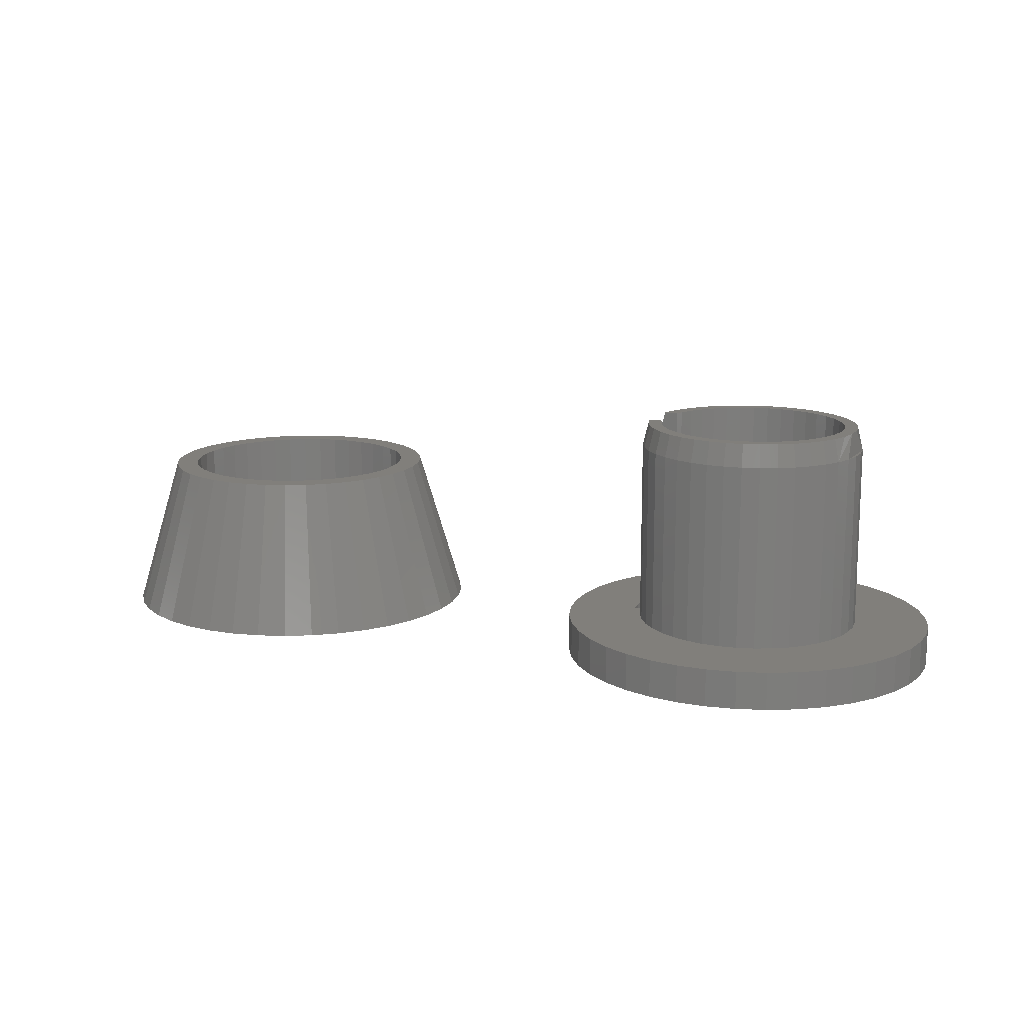
<metadata>
{"format":"stl","ext":"stl","renderer":"f3d","projection":"perspective","resolution":1024,"background":"white","views":[{"elev":13.6,"azim":-154.8,"up":"+Z"}]}
</metadata>
<code>
# stl→obj: 448 verts, 896 faces
v -9.781 2.081 0
v -9.945 -1.043 0
v -9.986 0.5253 0
v -9.66 -2.586 0
v -9.335 3.585 0
v -9.136 -4.066 0
v -8.659 5.002 0
v -8.388 -5.445 0
v -7.77 6.295 0
v -7.433 -6.69 0
v -6.69 7.433 0
v -6.295 -7.77 0
v -5.445 8.388 0
v -5.002 -8.659 0
v -4.999 0.1015 0
v -4.922 0.8823 0
v -4.066 9.136 0
v -4.723 1.641 0
v -4.408 2.36 0
v -3.985 3.02 0
v -2.586 9.66 0
v -3.463 3.607 0
v -2.856 4.104 0
v -2.179 4.5 0
v -1.043 9.945 0
v -1.448 4.786 0
v -0.6817 4.953 0
v 0.5253 9.986 0
v 0.1015 4.999 0
v 0.8823 4.922 0
v 2.081 9.781 0
v 1.641 4.723 0
v 2.36 4.408 0
v 3.585 9.335 0
v 3.02 3.985 0
v 3.607 3.463 0
v 5.002 8.659 0
v 4.104 2.856 0
v 4.5 2.179 0
v 4.786 1.448 0
v 4.84 1.2 0
v 5.87 1.2 -3.525e-16
v 6.295 7.77 0
v 6.266 1.257 5.287e-16
v 6.388 0.411 5.287e-16
v 7.433 6.69 0
v 6.69 -7.433 0
v 7.77 -6.295 0
v 8.388 5.445 0
v 8.659 -5.002 0
v 9.136 4.066 0
v 9.335 -3.585 0
v 9.66 2.586 0
v 9.781 -2.081 0
v 9.945 1.043 0
v 9.986 -0.5253 0
v -4.953 -0.6817 0
v -3.585 -9.335 0
v -4.786 -1.448 0
v -4.5 -2.179 0
v -4.104 -2.856 0
v -3.607 -3.463 0
v -3.02 -3.985 0
v -2.081 -9.781 0
v -2.36 -4.408 0
v -1.641 -4.723 0
v -0.5253 -9.986 0
v -0.8823 -4.922 0
v -0.1015 -4.999 0
v 1.043 -9.945 0
v 0.6817 -4.953 0
v 1.448 -4.786 0
v 2.586 -9.66 0
v 2.179 -4.5 0
v 2.856 -4.104 0
v 4.066 -9.136 0
v 3.463 -3.607 0
v 3.985 -3.02 0
v 4.408 -2.36 0
v 5.445 -8.388 0
v 4.723 -1.641 0
v 4.838 -1.2 0
v 5.863 -1.2 -3.525e-16
v 6.257 -1.268 5.287e-16
v 6.374 -0.5933 5.287e-16
v -9.781 2.081 2
v -9.986 0.5253 2
v -9.335 3.585 2
v -8.659 5.002 2
v -7.77 6.295 2
v -6.69 7.433 2
v -5.445 8.388 2
v -4.066 9.136 2
v -2.586 9.66 2
v -1.043 9.945 2
v 0.5253 9.986 2
v 2.081 9.781 2
v 3.585 9.335 2
v 5.002 8.659 2
v 6.295 7.77 2
v 7.433 6.69 2
v 8.388 5.445 2
v 9.136 4.066 2
v 9.66 2.586 2
v 9.945 1.043 2
v 9.986 -0.5253 2
v 9.781 -2.081 2
v 9.335 -3.585 2
v 8.659 -5.002 2
v 7.77 -6.295 2
v 6.69 -7.433 2
v 5.445 -8.388 2
v 4.066 -9.136 2
v 2.586 -9.66 2
v 1.043 -9.945 2
v -0.5253 -9.986 2
v -2.081 -9.781 2
v -3.585 -9.335 2
v -5.002 -8.659 2
v -6.295 -7.77 2
v -7.433 -6.69 2
v -8.388 -5.445 2
v -9.136 -4.066 2
v -9.66 -2.586 2
v -9.945 -1.043 2
v -0.1015 -4.999 13
v 0.6817 -4.953 13
v 1.448 -4.786 13
v 2.179 -4.5 13
v 2.856 -4.104 13
v 3.463 -3.607 13
v 3.985 -3.02 13
v 4.408 -2.36 13
v 4.723 -1.641 13
v 4.786 1.448 13
v 4.84 1.2 13
v 4.5 2.179 13
v 4.104 2.856 13
v 3.607 3.463 13
v 3.02 3.985 13
v 2.36 4.408 13
v 1.641 4.723 13
v 0.8823 4.922 13
v 0.1015 4.999 13
v -0.6817 4.953 13
v -1.448 4.786 13
v -2.179 4.5 13
v -2.856 4.104 13
v -3.463 3.607 13
v -3.985 3.02 13
v -4.408 2.36 13
v -4.723 1.641 13
v -4.922 0.8823 13
v -4.999 0.1015 13
v -4.953 -0.6817 13
v -4.786 -1.448 13
v -4.5 -2.179 13
v -4.104 -2.856 13
v -3.607 -3.463 13
v -3.02 -3.985 13
v -2.36 -4.408 13
v -1.641 -4.723 13
v -0.8823 -4.922 13
v -5.988 -0.3853 2
v -5.854 -1.317 2
v -5.576 -2.217 2
v -5.16 -3.062 2
v -4.618 -3.831 2
v -3.961 -4.506 2
v -3.208 -5.071 2
v -2.375 -5.51 2
v -1.484 -5.814 2
v -0.5561 -5.974 2
v 0.3853 -5.988 2
v 1.317 -5.854 2
v 2.217 -5.576 2
v 3.062 -5.16 2
v 3.831 -4.618 2
v 4.506 -3.961 2
v 5.071 -3.208 2
v 5.51 -2.375 2
v 5.814 -1.484 2
v 5.863 -1.2 2
v 6.257 -1.268 2
v 6.374 -0.5933 2
v 6.388 0.411 2
v -5.974 0.5561 2
v -5.814 1.484 2
v -5.51 2.375 2
v -5.071 3.208 2
v -4.506 3.961 2
v -3.831 4.618 2
v -3.062 5.16 2
v -2.217 5.576 2
v -1.317 5.854 2
v -0.3853 5.988 2
v 0.5561 5.974 2
v 1.484 5.814 2
v 2.375 5.51 2
v 3.208 5.071 2
v 3.961 4.506 2
v 4.618 3.831 2
v 5.16 3.062 2
v 5.576 2.217 2
v 5.854 1.317 2
v 5.87 1.2 2
v 6.266 1.257 2
v 4.838 -1.2 13
v -5.573 -1.254 13
v -5.687 0.5294 13
v -5.7 -0.3668 13
v -5.534 1.413 13
v -5.308 -2.11 13
v -5.245 2.261 13
v -4.912 -2.915 13
v -4.396 -3.647 13
v -3.771 -4.29 13
v -3.054 -4.827 13
v -2.261 -5.245 13
v -1.413 -5.534 13
v -0.5294 -5.687 13
v 0.3668 -5.7 13
v 1.254 -5.573 13
v 2.11 -5.308 13
v 2.915 -4.912 13
v 3.647 -4.396 13
v 4.29 -3.771 13
v 4.827 -3.054 13
v 5.245 -2.261 13
v 5.571 -1.2 13
v 5.534 -1.413 13
v -4.827 3.054 13
v -4.29 3.771 13
v -3.647 4.396 13
v -2.915 4.912 13
v -2.11 5.308 13
v -1.254 5.573 13
v -0.3668 5.7 13
v 0.5294 5.687 13
v 1.413 5.534 13
v 2.261 5.245 13
v 3.054 4.827 13
v 3.771 4.29 13
v 4.396 3.647 13
v 4.912 2.915 13
v 5.58 1.2 13
v 5.308 2.11 13
v 5.573 1.254 13
v 22.41 7.197 0
v 23.03 0.7227 -1.41e-15
v 22.98 -0.2647 -1.41e-15
v 23.64 8.18 0
v 23.23 1.69 -1.41e-15
v 23.58 2.615 -1.41e-15
v 24.07 3.472 -1.41e-15
v 25 8.961 0
v 24.69 4.243 -1.41e-15
v 25.42 4.907 -1.41e-15
v 26.47 9.519 0
v 26.25 5.448 -1.41e-15
v 27.15 5.853 -1.41e-15
v 28 9.84 0
v 28.11 6.112 -1.41e-15
v 29.57 9.918 0
v 29.09 6.219 -1.41e-15
v 30.08 6.171 -1.41e-15
v 31.13 9.749 0
v 31.04 5.969 -1.41e-15
v 31.97 5.618 -1.41e-15
v 32.64 9.338 0
v 32.83 5.126 -1.41e-15
v 34.07 8.696 0
v 33.6 4.507 -1.41e-15
v 34.26 3.774 -1.41e-15
v 35.39 7.837 0
v 34.8 2.947 -1.41e-15
v 35.21 2.045 -1.41e-15
v 35.47 1.091 -1.41e-15
v 36.55 6.783 0
v 35.57 0.1086 -1.41e-15
v 36.14 -7.353 0
v 37.19 -6.19 0
v 37.53 5.561 0
v 38.05 -4.876 0
v 38.32 4.2 0
v 38.69 -3.445 0
v 38.87 2.733 0
v 39.1 -1.93 0
v 39.19 1.197 0
v 39.27 -0.3702 0
v 19.45 1.774 0
v 19.36 -1.353 0
v 19.28 0.2141 0
v 19.68 -2.889 0
v 19.86 3.289 0
v 20.24 -4.356 0
v 20.5 4.72 0
v 21.02 -5.717 0
v 21.36 6.034 0
v 22 -6.94 0
v 23.16 -7.993 0
v 23.09 -1.247 -1.41e-15
v 23.34 -2.201 -1.41e-15
v 24.48 -8.852 0
v 23.75 -3.103 -1.41e-15
v 24.29 -3.93 -1.41e-15
v 24.96 -4.663 -1.41e-15
v 25.91 -9.494 0
v 25.73 -5.282 -1.41e-15
v 26.58 -5.774 -1.41e-15
v 27.42 -9.905 0
v 27.51 -6.125 -1.41e-15
v 28.98 -10.07 0
v 28.48 -6.327 -1.41e-15
v 29.46 -6.375 -1.41e-15
v 30.55 -9.996 0
v 30.45 -6.269 -1.41e-15
v 31.4 -6.009 -1.41e-15
v 32.09 -9.675 0
v 32.3 -5.604 -1.41e-15
v 33.55 -9.117 0
v 33.13 -5.063 -1.41e-15
v 33.86 -4.399 -1.41e-15
v 34.92 -8.336 0
v 34.48 -3.628 -1.41e-15
v 34.97 -2.771 -1.41e-15
v 35.32 -1.846 -1.41e-15
v 35.53 -0.8788 -1.41e-15
v 30.45 -6.269 8.4
v 31.4 -6.009 8.4
v 32.3 -5.604 8.4
v 33.13 -5.063 8.4
v 33.86 -4.399 8.4
v 34.48 -3.628 8.4
v 34.97 -2.771 8.4
v 35.32 -1.846 8.4
v 35.53 -0.8788 8.4
v 35.57 0.1086 8.4
v 35.47 1.091 8.4
v 35.21 2.045 8.4
v 34.8 2.947 8.4
v 34.26 3.774 8.4
v 33.6 4.507 8.4
v 32.83 5.126 8.4
v 31.97 5.618 8.4
v 31.04 5.969 8.4
v 30.08 6.171 8.4
v 29.09 6.219 8.4
v 28.11 6.112 8.4
v 27.15 5.853 8.4
v 26.25 5.448 8.4
v 25.42 4.907 8.4
v 24.69 4.243 8.4
v 24.07 3.472 8.4
v 23.58 2.615 8.4
v 23.23 1.69 8.4
v 23.03 0.7227 8.4
v 22.98 -0.2647 8.4
v 23.09 -1.247 8.4
v 23.34 -2.201 8.4
v 23.75 -3.103 8.4
v 24.29 -3.93 8.4
v 24.96 -4.663 8.4
v 25.73 -5.282 8.4
v 26.58 -5.774 8.4
v 27.51 -6.125 8.4
v 28.48 -6.327 8.4
v 29.46 -6.375 8.4
v 5.814 -1.484 11.8
v 5.863 -1.2 11.8
v -1.317 5.854 11.8
v -0.3853 5.988 11.8
v -5.854 -1.317 11.8
v -5.974 0.5561 11.8
v -5.988 -0.3853 11.8
v -5.814 1.484 11.8
v -5.576 -2.217 11.8
v -5.16 -3.062 11.8
v -4.618 -3.831 11.8
v -3.961 -4.506 11.8
v -3.208 -5.071 11.8
v -2.375 -5.51 11.8
v -1.484 -5.814 11.8
v -0.5561 -5.974 11.8
v 0.3853 -5.988 11.8
v 1.317 -5.854 11.8
v 2.217 -5.576 11.8
v 3.062 -5.16 11.8
v 3.831 -4.618 11.8
v 4.506 -3.961 11.8
v 5.071 -3.208 11.8
v 5.51 -2.375 11.8
v -5.51 2.375 11.8
v -5.071 3.208 11.8
v -4.506 3.961 11.8
v -3.831 4.618 11.8
v -3.062 5.16 11.8
v -2.217 5.576 11.8
v 0.5561 5.974 11.8
v 1.484 5.814 11.8
v 2.375 5.51 11.8
v 3.208 5.071 11.8
v 3.961 4.506 11.8
v 4.618 3.831 11.8
v 5.16 3.062 11.8
v 5.576 2.217 11.8
v 5.854 1.317 11.8
v 5.87 1.2 11.8
v 36.77 -0.2971 8.4
v 36.72 0.8783 8.4
v 35.86 -3.677 8.4
v 36.34 -2.603 8.4
v 31.38 -7.276 8.4
v 30.23 -7.517 8.4
v 25.68 -6.658 8.4
v 24.69 -6.014 8.4
v 23.08 -4.307 8.4
v 22.5 -3.286 8.4
v 36.65 -1.467 8.4
v 23.82 -5.224 8.4
v 22.08 -2.186 8.4
v 35.21 -4.662 8.4
v 26.75 -7.14 8.4
v 21.84 -1.034 8.4
v 32.48 -6.857 8.4
v 27.89 -7.448 8.4
v 36.06 3.13 8.4
v 36.47 2.03 8.4
v 33.51 -6.272 8.4
v 29.06 -7.575 8.4
v 34.42 -5.534 8.4
v 21.78 0.1411 8.4
v 21.91 1.311 8.4
v 22.21 2.447 8.4
v 22.7 3.521 8.4
v 23.34 4.506 8.4
v 24.13 5.378 8.4
v 25.05 6.116 8.4
v 26.07 6.701 8.4
v 27.17 7.12 8.4
v 28.32 7.361 8.4
v 29.5 7.419 8.4
v 30.67 7.292 8.4
v 31.8 6.984 8.4
v 32.87 6.502 8.4
v 33.86 5.858 8.4
v 34.73 5.068 8.4
v 35.47 4.151 8.4
f 1 2 3
f 2 1 4
f 4 1 5
f 4 5 6
f 6 5 7
f 6 7 8
f 8 7 9
f 8 9 10
f 10 9 11
f 10 11 12
f 12 11 13
f 12 13 14
f 14 13 15
f 15 13 16
f 16 13 17
f 16 17 18
f 18 17 19
f 19 17 20
f 20 17 21
f 20 21 22
f 22 21 23
f 23 21 24
f 24 21 25
f 24 25 26
f 26 25 27
f 27 25 28
f 27 28 29
f 29 28 30
f 30 28 31
f 30 31 32
f 32 31 33
f 33 31 34
f 33 34 35
f 35 34 36
f 36 34 37
f 36 37 38
f 38 37 39
f 39 37 40
f 40 37 41
f 41 37 42
f 42 37 43
f 42 43 44
f 44 43 45
f 45 43 46
f 45 46 47
f 47 46 48
f 48 46 49
f 48 49 50
f 50 49 51
f 50 51 52
f 52 51 53
f 52 53 54
f 54 53 55
f 54 55 56
f 14 57 58
f 57 14 15
f 58 57 59
f 58 59 60
f 58 60 61
f 58 61 62
f 58 62 63
f 58 63 64
f 64 63 65
f 64 65 66
f 64 66 67
f 67 66 68
f 67 68 69
f 67 69 70
f 70 69 71
f 70 71 72
f 70 72 73
f 73 72 74
f 73 74 75
f 73 75 76
f 76 75 77
f 76 77 78
f 76 78 79
f 76 79 80
f 80 79 81
f 80 81 82
f 80 82 83
f 80 83 47
f 47 83 84
f 47 84 85
f 47 85 45
f 86 3 87
f 3 86 1
f 88 1 86
f 1 88 5
f 89 5 88
f 5 89 7
f 90 7 89
f 7 90 9
f 91 9 90
f 9 91 11
f 91 13 11
f 13 91 92
f 92 17 13
f 17 92 93
f 93 21 17
f 21 93 94
f 94 25 21
f 25 94 95
f 95 28 25
f 28 95 96
f 96 31 28
f 31 96 97
f 97 34 31
f 34 97 98
f 98 37 34
f 37 98 99
f 99 43 37
f 43 99 100
f 100 46 43
f 46 100 101
f 46 102 49
f 102 46 101
f 49 103 51
f 103 49 102
f 51 104 53
f 104 51 103
f 53 105 55
f 105 53 104
f 55 106 56
f 106 55 105
f 56 107 54
f 107 56 106
f 54 108 52
f 108 54 107
f 52 109 50
f 109 52 108
f 50 110 48
f 110 50 109
f 48 111 47
f 111 48 110
f 111 80 47
f 80 111 112
f 112 76 80
f 76 112 113
f 113 73 76
f 73 113 114
f 114 70 73
f 70 114 115
f 115 67 70
f 67 115 116
f 116 64 67
f 64 116 117
f 117 58 64
f 58 117 118
f 118 14 58
f 14 118 119
f 119 12 14
f 12 119 120
f 120 10 12
f 10 120 121
f 122 10 121
f 10 122 8
f 123 8 122
f 8 123 6
f 124 6 123
f 6 124 4
f 125 4 124
f 4 125 2
f 87 2 125
f 2 87 3
f 126 71 69
f 71 126 127
f 127 72 71
f 72 127 128
f 128 74 72
f 74 128 129
f 129 75 74
f 75 129 130
f 130 77 75
f 77 130 131
f 132 77 131
f 77 132 78
f 133 78 132
f 78 133 79
f 134 79 133
f 79 134 81
f 135 41 136
f 41 135 40
f 137 40 135
f 40 137 39
f 138 39 137
f 39 138 38
f 139 38 138
f 38 139 36
f 139 35 36
f 35 139 140
f 140 33 35
f 33 140 141
f 141 32 33
f 32 141 142
f 142 30 32
f 30 142 143
f 143 29 30
f 29 143 144
f 144 27 29
f 27 144 145
f 145 26 27
f 26 145 146
f 146 24 26
f 24 146 147
f 147 23 24
f 23 147 148
f 148 22 23
f 22 148 149
f 22 150 20
f 150 22 149
f 20 151 19
f 151 20 150
f 19 152 18
f 152 19 151
f 18 153 16
f 153 18 152
f 16 154 15
f 154 16 153
f 15 155 57
f 155 15 154
f 57 156 59
f 156 57 155
f 59 157 60
f 157 59 156
f 60 158 61
f 158 60 157
f 61 159 62
f 159 61 158
f 159 63 62
f 63 159 160
f 160 65 63
f 65 160 161
f 161 66 65
f 66 161 162
f 162 68 66
f 68 162 163
f 163 69 68
f 69 163 126
f 119 164 120
f 164 119 165
f 165 119 166
f 166 119 167
f 167 119 168
f 168 119 118
f 168 118 169
f 169 118 170
f 170 118 117
f 170 117 171
f 171 117 172
f 172 117 116
f 172 116 173
f 173 116 174
f 174 116 115
f 174 115 175
f 175 115 114
f 175 114 176
f 176 114 177
f 177 114 113
f 177 113 178
f 178 113 179
f 179 113 112
f 179 112 180
f 180 112 181
f 181 112 111
f 181 111 182
f 182 111 183
f 183 111 184
f 184 111 185
f 185 111 186
f 125 86 87
f 86 125 124
f 86 124 88
f 88 124 123
f 88 123 89
f 89 123 122
f 89 122 90
f 90 122 121
f 90 121 91
f 91 121 120
f 91 120 187
f 91 187 92
f 187 120 164
f 92 187 188
f 92 188 189
f 92 189 190
f 92 190 93
f 93 190 191
f 93 191 192
f 93 192 94
f 94 192 193
f 94 193 194
f 94 194 95
f 95 194 195
f 95 195 196
f 95 196 96
f 96 196 197
f 96 197 97
f 97 197 198
f 97 198 199
f 97 199 98
f 98 199 200
f 98 200 201
f 98 201 99
f 99 201 202
f 99 202 203
f 99 203 100
f 100 203 204
f 100 204 205
f 100 205 206
f 100 206 207
f 100 207 186
f 100 186 101
f 101 186 111
f 101 111 110
f 101 110 102
f 102 110 109
f 102 109 103
f 103 109 108
f 103 108 104
f 104 108 107
f 104 107 105
f 105 107 106
f 208 81 134
f 81 208 82
f 209 210 211
f 210 209 212
f 212 209 213
f 212 213 214
f 214 213 215
f 214 215 154
f 154 215 155
f 155 215 156
f 156 215 216
f 156 216 157
f 157 216 158
f 158 216 217
f 158 217 159
f 159 217 218
f 159 218 160
f 160 218 219
f 160 219 161
f 161 219 162
f 162 219 220
f 162 220 163
f 163 220 221
f 163 221 126
f 126 221 222
f 126 222 127
f 127 222 223
f 127 223 128
f 128 223 224
f 128 224 129
f 129 224 225
f 129 225 130
f 130 225 131
f 131 225 226
f 131 226 132
f 132 226 227
f 132 227 133
f 133 227 228
f 133 228 134
f 134 228 208
f 208 228 229
f 208 229 230
f 230 229 231
f 154 232 214
f 232 154 153
f 232 153 152
f 232 152 233
f 233 152 151
f 233 151 150
f 233 150 234
f 234 150 149
f 234 149 235
f 235 149 148
f 235 148 236
f 236 148 147
f 236 147 146
f 236 146 237
f 237 146 145
f 237 145 238
f 238 145 144
f 238 144 239
f 239 144 143
f 239 143 240
f 240 143 142
f 240 142 241
f 241 142 141
f 241 141 242
f 242 141 140
f 242 140 139
f 242 139 243
f 243 139 138
f 243 138 244
f 244 138 137
f 244 137 245
f 245 137 135
f 245 135 136
f 245 136 246
f 245 246 247
f 247 246 248
f 183 84 83
f 84 183 184
f 185 84 184
f 84 185 85
f 186 85 185
f 85 186 45
f 207 45 186
f 45 207 44
f 44 206 42
f 206 44 207
f 249 250 251
f 250 249 252
f 250 252 253
f 253 252 254
f 254 252 255
f 255 252 256
f 255 256 257
f 257 256 258
f 258 256 259
f 258 259 260
f 260 259 261
f 261 259 262
f 261 262 263
f 263 262 264
f 263 264 265
f 265 264 266
f 266 264 267
f 266 267 268
f 268 267 269
f 269 267 270
f 269 270 271
f 271 270 272
f 271 272 273
f 273 272 274
f 274 272 275
f 274 275 276
f 276 275 277
f 277 275 278
f 278 275 279
f 278 279 280
f 280 279 281
f 281 279 282
f 282 279 283
f 282 283 284
f 284 283 285
f 284 285 286
f 286 285 287
f 286 287 288
f 288 287 289
f 288 289 290
f 291 292 293
f 292 291 294
f 294 291 295
f 294 295 296
f 296 295 297
f 296 297 298
f 298 297 299
f 298 299 300
f 300 299 249
f 300 249 301
f 301 249 251
f 301 251 302
f 301 302 303
f 301 303 304
f 304 303 305
f 304 305 306
f 304 306 307
f 304 307 308
f 308 307 309
f 308 309 310
f 308 310 311
f 311 310 312
f 311 312 313
f 313 312 314
f 313 314 315
f 313 315 316
f 316 315 317
f 316 317 318
f 316 318 319
f 319 318 320
f 319 320 321
f 321 320 322
f 321 322 323
f 321 323 324
f 324 323 325
f 324 325 326
f 324 326 281
f 281 326 327
f 281 327 328
f 281 328 280
f 329 318 317
f 318 329 330
f 330 320 318
f 320 330 331
f 331 322 320
f 322 331 332
f 332 323 322
f 323 332 333
f 334 323 333
f 323 334 325
f 335 325 334
f 325 335 326
f 336 326 335
f 326 336 327
f 337 327 336
f 327 337 328
f 338 328 337
f 328 338 280
f 339 280 338
f 280 339 278
f 340 278 339
f 278 340 277
f 341 277 340
f 277 341 276
f 342 276 341
f 276 342 274
f 343 274 342
f 274 343 273
f 343 271 273
f 271 343 344
f 344 269 271
f 269 344 345
f 345 268 269
f 268 345 346
f 346 266 268
f 266 346 347
f 347 265 266
f 265 347 348
f 348 263 265
f 263 348 349
f 349 261 263
f 261 349 350
f 350 260 261
f 260 350 351
f 351 258 260
f 258 351 352
f 352 257 258
f 257 352 353
f 257 354 255
f 354 257 353
f 255 355 254
f 355 255 354
f 254 356 253
f 356 254 355
f 253 357 250
f 357 253 356
f 250 358 251
f 358 250 357
f 251 359 302
f 359 251 358
f 302 360 303
f 360 302 359
f 303 361 305
f 361 303 360
f 305 362 306
f 362 305 361
f 306 363 307
f 363 306 362
f 363 309 307
f 309 363 364
f 364 310 309
f 310 364 365
f 365 312 310
f 312 365 366
f 366 314 312
f 314 366 367
f 367 315 314
f 315 367 368
f 368 317 315
f 317 368 329
f 183 369 182
f 369 183 370
f 82 183 83
f 183 82 208
f 183 208 370
f 370 208 230
f 371 196 195
f 196 371 372
f 373 374 375
f 374 373 376
f 211 376 373
f 376 211 210
f 211 373 377
f 211 377 209
f 209 377 378
f 209 378 213
f 213 378 215
f 216 378 379
f 378 216 215
f 217 379 380
f 379 217 216
f 218 380 381
f 380 218 217
f 219 381 382
f 381 219 218
f 220 382 383
f 382 220 219
f 221 383 384
f 383 221 220
f 222 384 385
f 384 222 221
f 223 385 386
f 385 223 222
f 224 386 387
f 386 224 223
f 225 387 388
f 387 225 224
f 226 388 389
f 388 226 225
f 227 389 390
f 389 227 226
f 391 227 390
f 227 391 228
f 392 228 391
f 228 392 229
f 369 229 392
f 229 369 231
f 370 231 369
f 231 370 230
f 393 376 210
f 393 210 212
f 393 212 214
f 232 393 214
f 393 232 394
f 233 394 232
f 394 233 395
f 233 396 395
f 396 233 234
f 234 397 396
f 397 234 235
f 235 398 397
f 398 235 236
f 236 371 398
f 371 236 237
f 237 372 371
f 372 237 238
f 238 399 372
f 399 238 239
f 239 400 399
f 400 239 240
f 240 401 400
f 401 240 241
f 241 402 401
f 402 241 242
f 242 403 402
f 403 242 243
f 404 243 244
f 243 404 403
f 405 244 245
f 244 405 404
f 406 245 247
f 245 406 405
f 406 247 248
f 406 248 246
f 406 246 407
f 407 246 408
f 181 391 180
f 391 181 392
f 387 175 176
f 175 387 386
f 386 174 175
f 174 386 385
f 385 173 174
f 173 385 384
f 384 172 173
f 172 384 383
f 372 197 196
f 197 372 399
f 205 408 206
f 408 205 407
f 399 198 197
f 198 399 400
f 202 405 203
f 405 202 404
f 400 199 198
f 199 400 401
f 401 200 199
f 200 401 402
f 204 407 205
f 407 204 406
f 402 201 200
f 201 402 403
f 181 369 392
f 369 181 182
f 390 178 179
f 178 390 389
f 179 391 390
f 391 179 180
f 389 177 178
f 177 389 388
f 388 176 177
f 176 388 387
f 201 404 202
f 404 201 403
f 203 406 204
f 406 203 405
f 378 168 379
f 168 378 167
f 374 164 375
f 164 374 187
f 379 169 380
f 169 379 168
f 395 192 191
f 192 395 396
f 397 194 193
f 194 397 398
f 375 165 373
f 165 375 164
f 382 170 171
f 170 382 381
f 374 188 187
f 188 374 376
f 398 195 194
f 195 398 371
f 394 189 393
f 189 394 190
f 377 167 378
f 167 377 166
f 373 166 377
f 166 373 165
f 376 189 188
f 189 376 393
f 395 190 394
f 190 395 191
f 383 171 172
f 171 383 382
f 396 193 192
f 193 396 397
f 381 169 170
f 169 381 380
f 289 409 290
f 409 289 410
f 286 411 284
f 411 286 412
f 413 316 319
f 316 413 414
f 415 301 304
f 301 415 416
f 417 296 298
f 296 417 418
f 290 419 288
f 419 290 409
f 420 298 300
f 298 420 417
f 418 294 296
f 294 418 421
f 284 422 282
f 422 284 411
f 423 304 308
f 304 423 415
f 421 292 294
f 292 421 424
f 425 319 321
f 319 425 413
f 288 412 286
f 412 288 419
f 426 308 311
f 308 426 423
f 287 427 428
f 427 287 285
f 429 321 324
f 321 429 425
f 430 311 313
f 311 430 426
f 414 313 316
f 313 414 430
f 416 300 301
f 300 416 420
f 431 324 281
f 324 431 429
f 289 428 410
f 428 289 287
f 282 431 281
f 431 282 422
f 424 293 292
f 293 424 432
f 424 433 432
f 433 424 421
f 433 421 434
f 434 421 418
f 434 418 435
f 435 418 417
f 435 417 358
f 358 417 359
f 359 417 420
f 359 420 360
f 360 420 361
f 361 420 362
f 362 420 416
f 362 416 363
f 363 416 415
f 363 415 364
f 364 415 423
f 364 423 365
f 365 423 366
f 366 423 426
f 366 426 367
f 367 426 430
f 367 430 368
f 368 430 414
f 368 414 329
f 329 414 413
f 329 413 330
f 330 413 425
f 330 425 331
f 331 425 332
f 332 425 429
f 332 429 333
f 333 429 431
f 333 431 334
f 334 431 422
f 334 422 335
f 335 422 336
f 336 422 411
f 336 411 337
f 337 411 338
f 435 357 436
f 357 435 358
f 436 357 356
f 436 356 355
f 436 355 437
f 437 355 354
f 437 354 353
f 437 353 438
f 438 353 352
f 438 352 439
f 439 352 351
f 439 351 440
f 440 351 350
f 440 350 349
f 440 349 441
f 441 349 348
f 441 348 442
f 442 348 347
f 442 347 443
f 443 347 346
f 443 346 444
f 444 346 345
f 444 345 445
f 445 345 344
f 445 344 343
f 445 343 446
f 446 343 342
f 446 342 447
f 447 342 341
f 447 341 448
f 448 341 340
f 448 340 339
f 448 339 338
f 448 338 427
f 427 338 411
f 427 411 412
f 427 412 428
f 428 412 419
f 428 419 410
f 410 419 409
f 443 270 267
f 270 443 444
f 446 279 275
f 279 446 447
f 283 447 448
f 447 283 279
f 445 275 272
f 275 445 446
f 285 448 427
f 448 285 283
f 434 291 433
f 291 434 295
f 433 293 432
f 293 433 291
f 435 295 434
f 295 435 297
f 436 297 435
f 297 436 299
f 437 299 436
f 299 437 249
f 438 256 252
f 256 438 439
f 441 264 262
f 264 441 442
f 440 262 259
f 262 440 441
f 442 267 264
f 267 442 443
f 439 259 256
f 259 439 440
f 444 272 270
f 272 444 445
f 437 252 249
f 252 437 438
f 206 41 42
f 41 206 136
f 136 206 408
f 136 408 246

</code>
